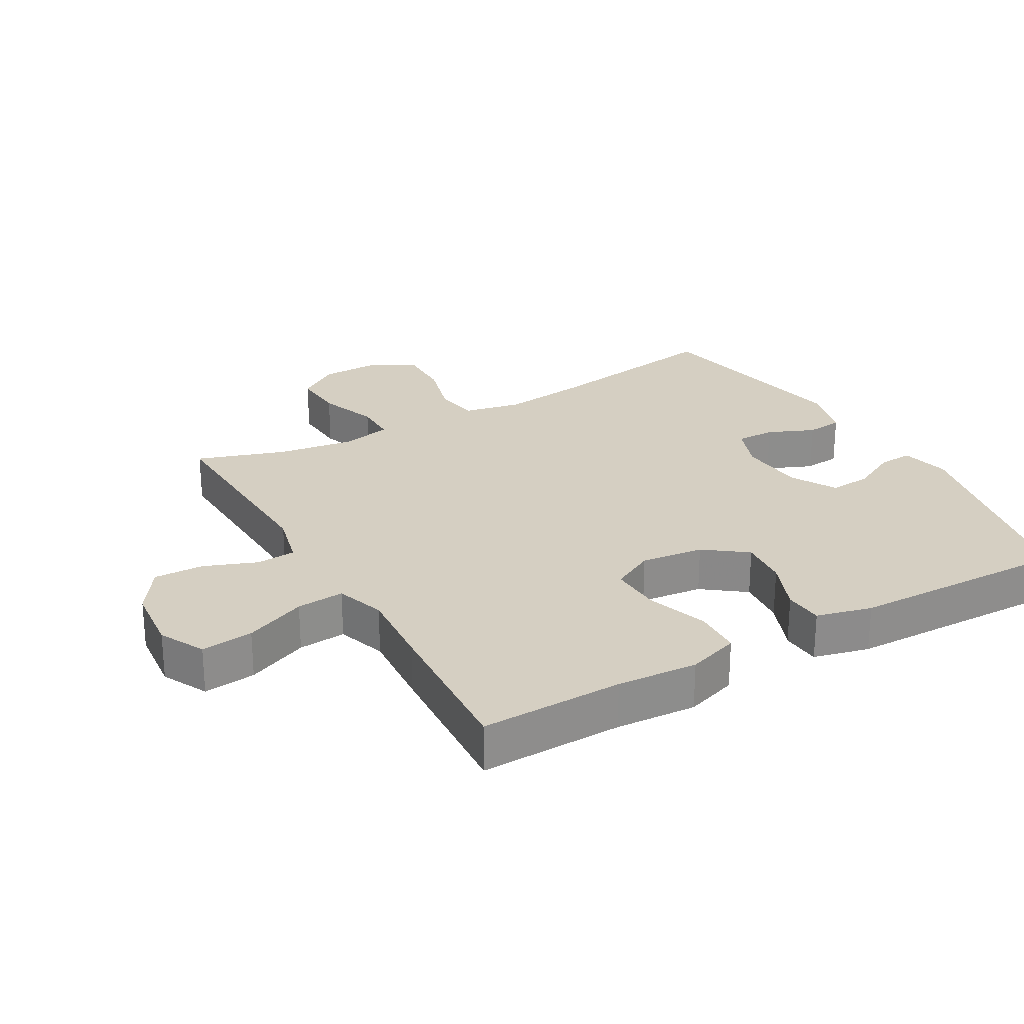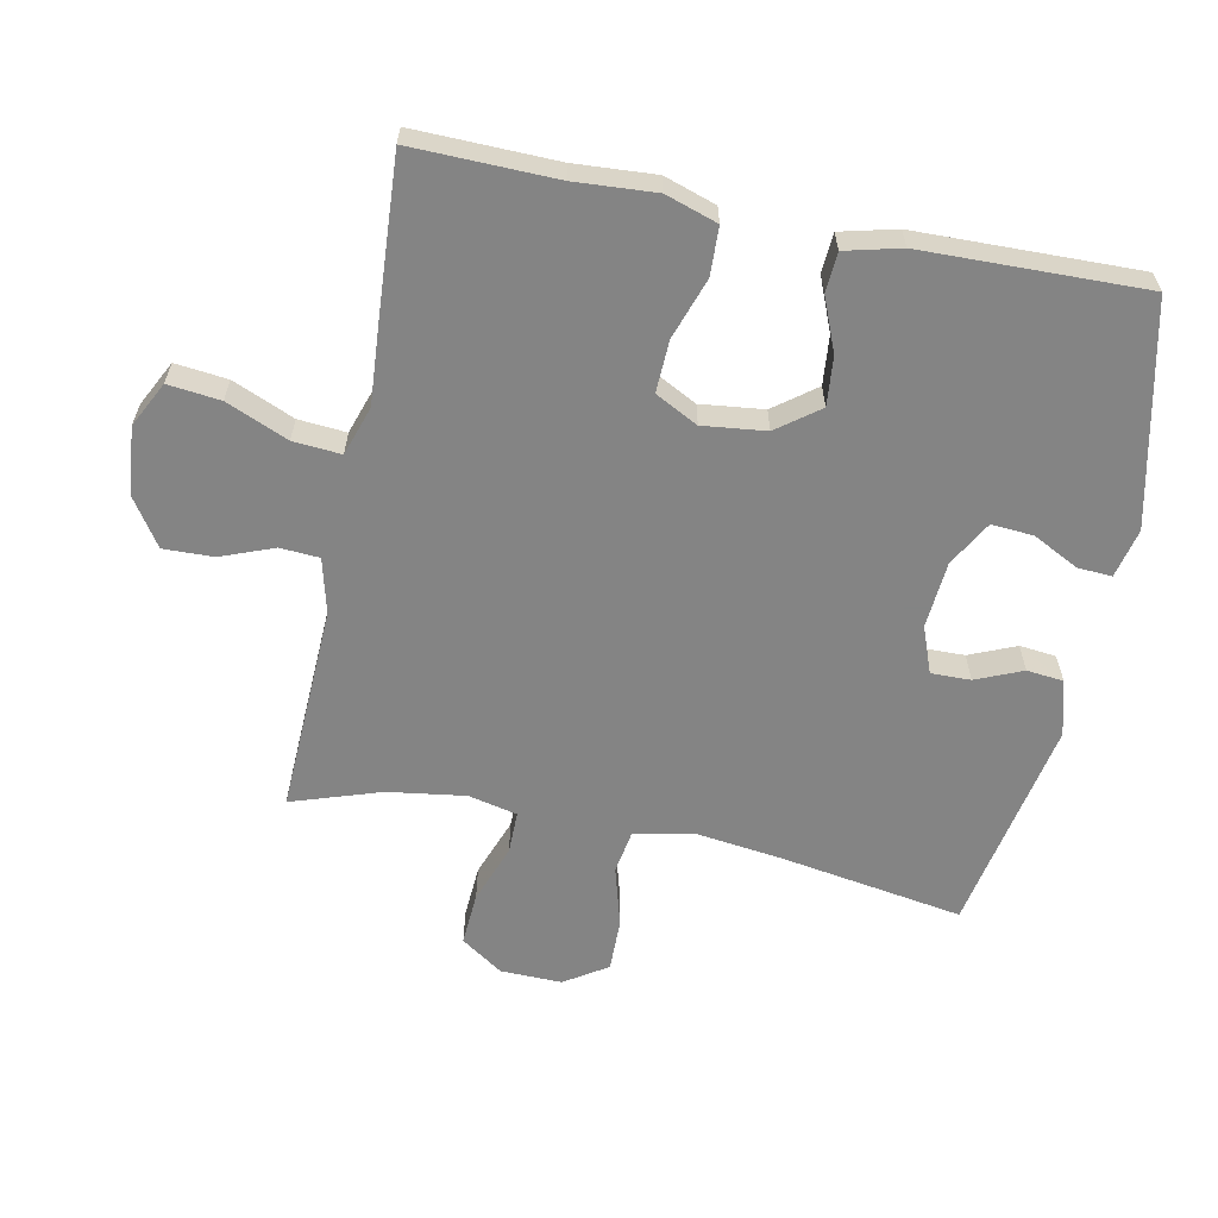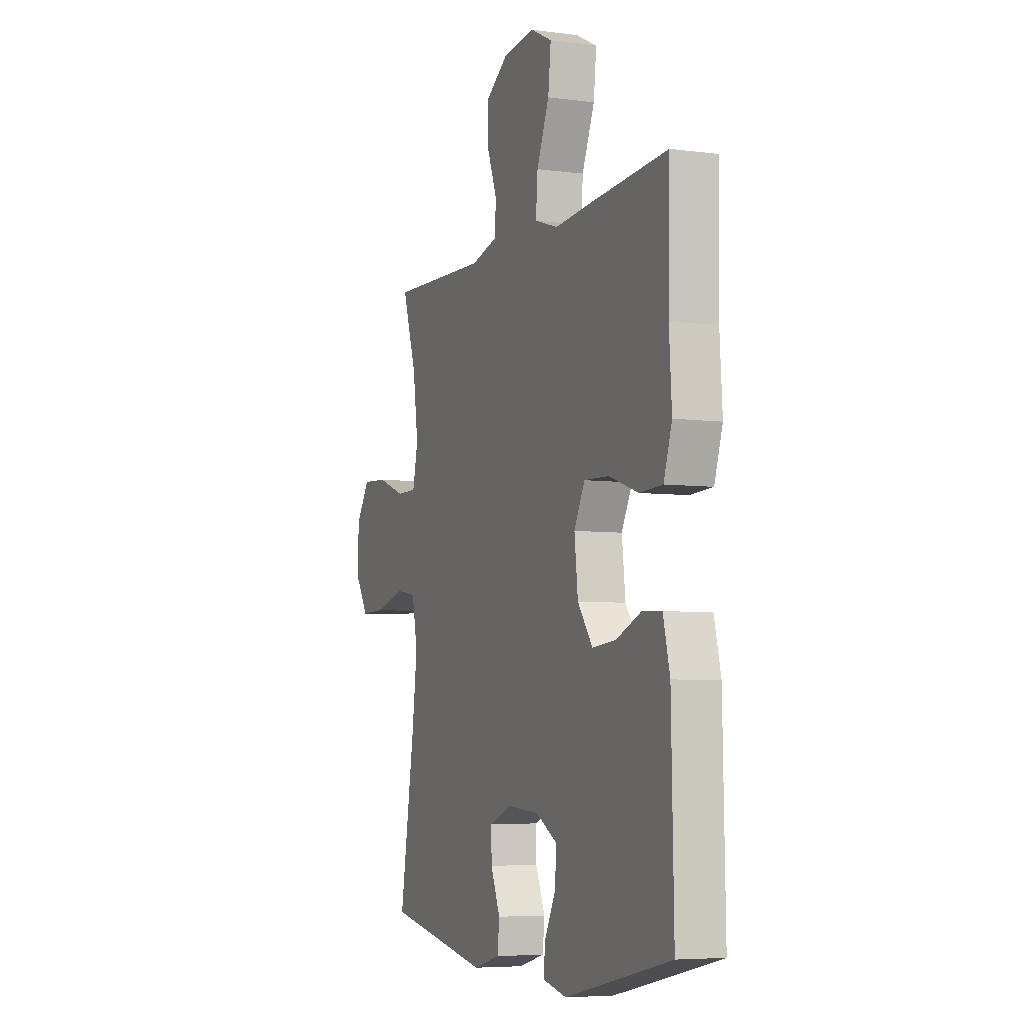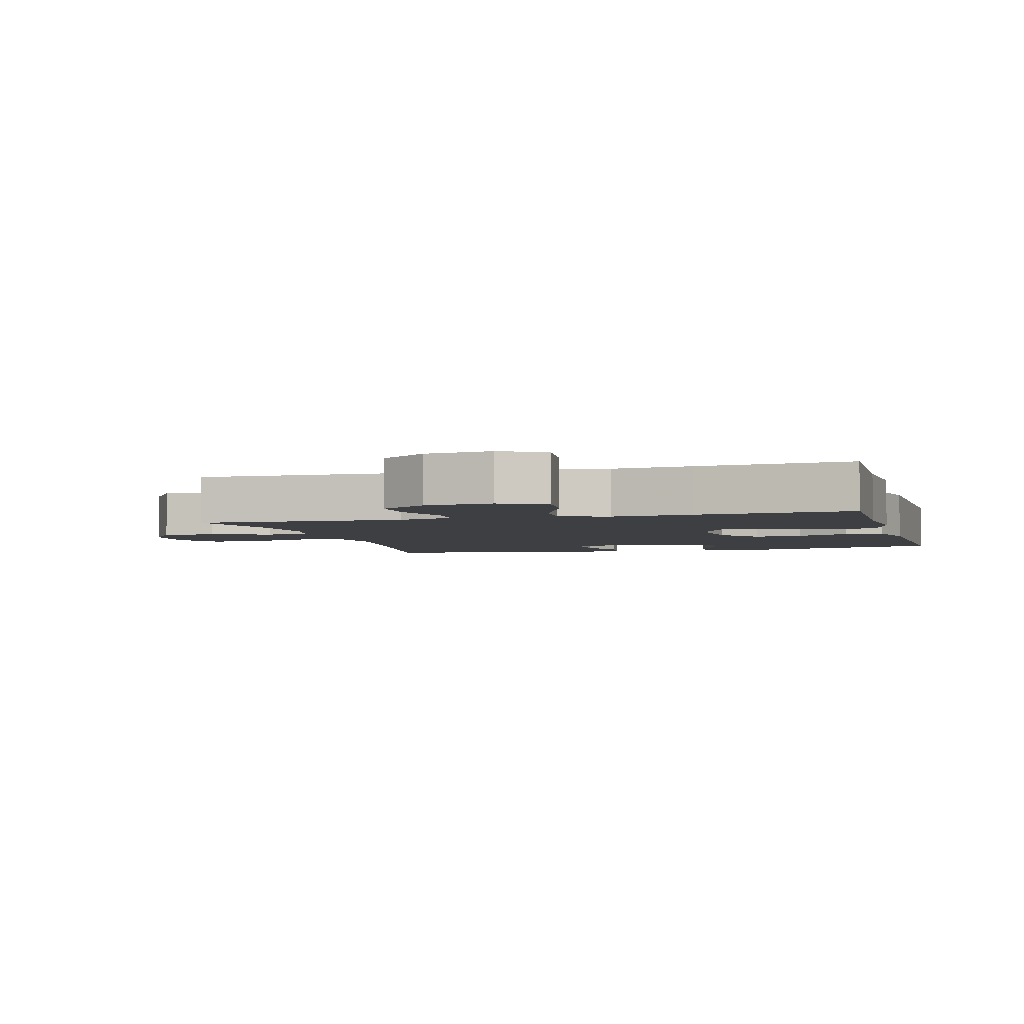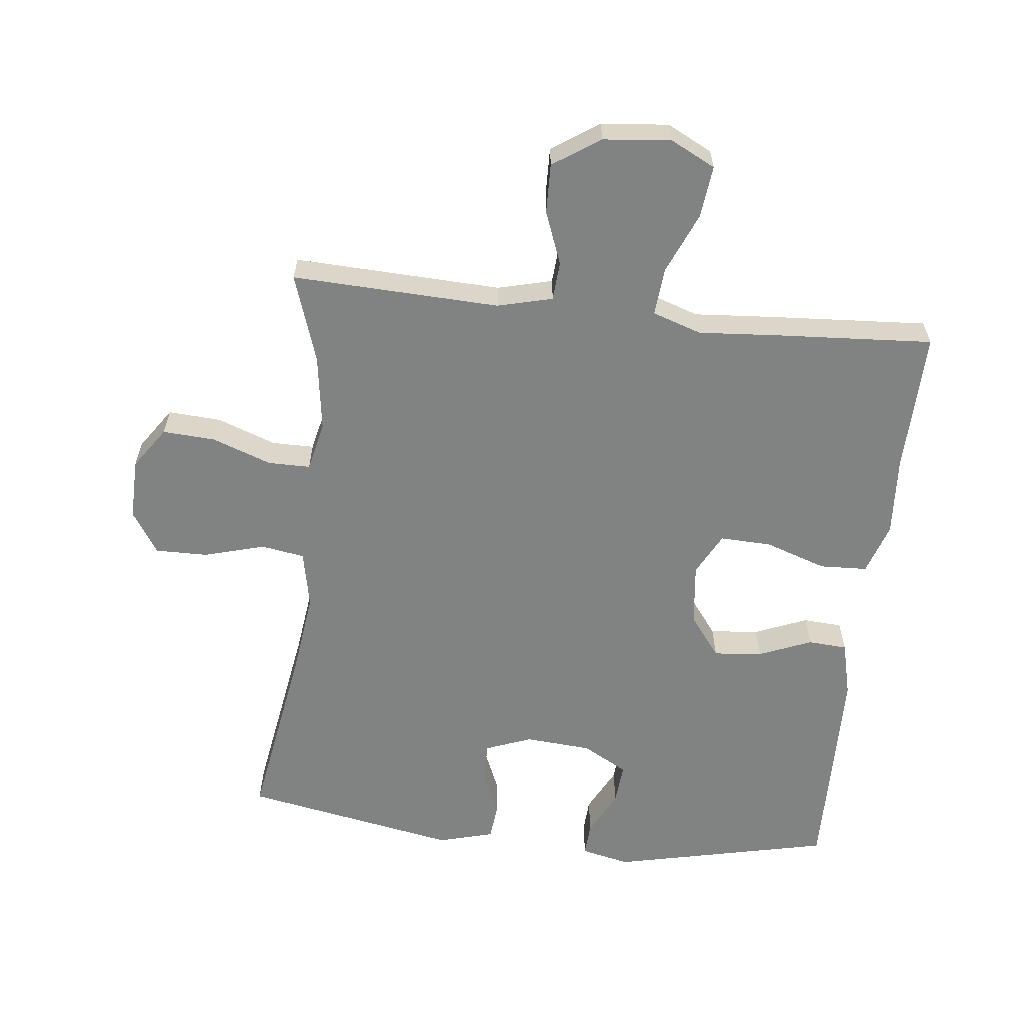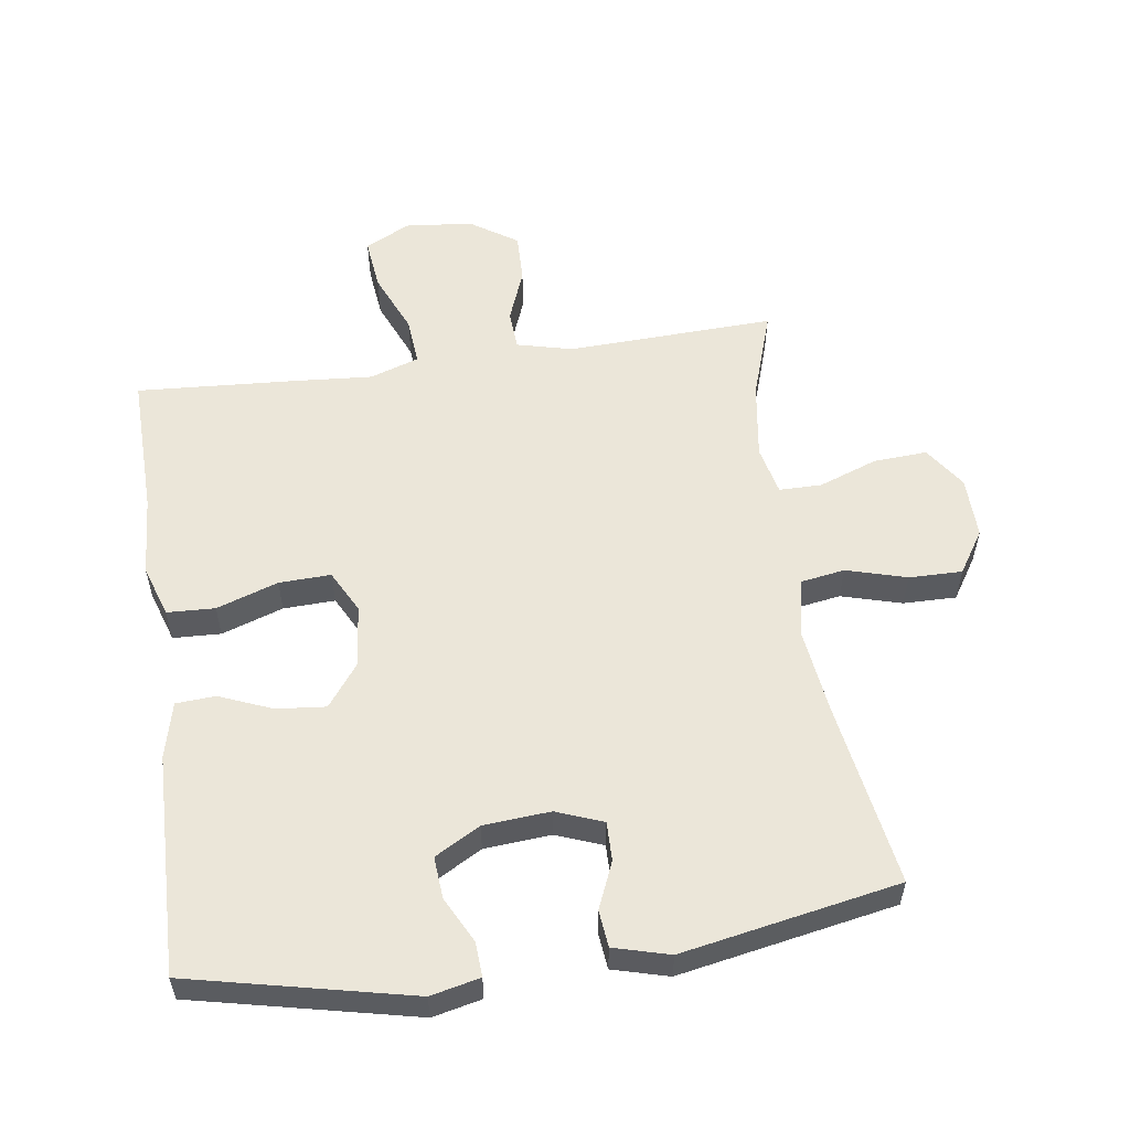
<metadata>
{"format":"obj","ext":"obj","renderer":"f3d","projection":"perspective","resolution":1024,"background":"white","views":[{"elev":25.9,"azim":60.3,"up":"+Y"},{"elev":-61.3,"azim":78.6,"up":"+Y"},{"elev":-5.9,"azim":68.2,"up":"+Z"},{"elev":-3.8,"azim":15.6,"up":"+Y"},{"elev":-60.6,"azim":-6.3,"up":"+Y"},{"elev":56.0,"azim":171.9,"up":"+Y"}]}
</metadata>
<code>
v -0.5 0.07 0.5
v -0.182 0.07 0.487
v -0.098 0.07 0.508
v -0.094 0.07 0.568
v -0.125 0.07 0.649
v -0.127 0.07 0.725
v -0.055 0.07 0.773
v 0.048 0.07 0.783
v 0.117 0.07 0.748
v 0.108 0.07 0.668
v 0.068 0.07 0.574
v 0.062 0.07 0.501
v 0.137 0.07 0.476
v 0.26 0.07 0.485
v 0.5 0.07 0.5
v 0.495 0.07 0.282
v 0.503 0.07 0.159
v 0.477 0.07 0.08
v 0.404 0.07 0.077
v 0.31 0.07 0.109
v 0.231 0.07 0.112
v 0.197 0.07 0.047
v 0.208 0.07 -0.049
v 0.256 0.07 -0.113
v 0.331 0.07 -0.106
v 0.412 0.07 -0.073
v 0.472 0.07 -0.077
v 0.493 0.07 -0.162
v 0.5 0.07 -0.5
v 0.163 0.07 -0.575
v 0.088 0.07 -0.558
v 0.091 0.07 -0.506
v 0.127 0.07 -0.436
v 0.132 0.07 -0.372
v 0.063 0.07 -0.333
v -0.039 0.07 -0.325
v -0.11 0.07 -0.352
v -0.109 0.07 -0.412
v -0.079 0.07 -0.483
v -0.085 0.07 -0.539
v -0.17 0.07 -0.562
v -0.5 0.07 -0.5
v -0.454 0.07 -0.219
v -0.437 0.07 -0.087
v -0.455 0.07 0.002
v -0.522 0.07 0.013
v -0.614 0.07 -0.013
v -0.695 0.07 -0.014
v -0.737 0.07 0.051
v -0.735 0.07 0.145
v -0.691 0.07 0.209
v -0.61 0.07 0.204
v -0.52 0.07 0.171
v -0.455 0.07 0.171
v -0.438 0.07 0.246
v -0.455 0.07 0.364
v -0.5 0 0.5
v -0.182 0 0.487
v -0.098 0 0.508
v -0.094 0 0.568
v -0.125 0 0.649
v -0.127 0 0.725
v -0.055 0 0.773
v 0.048 0 0.783
v 0.117 0 0.748
v 0.108 0 0.668
v 0.068 0 0.574
v 0.062 0 0.501
v 0.137 0 0.476
v 0.26 0 0.485
v 0.5 0 0.5
v 0.495 0 0.282
v 0.503 0 0.159
v 0.477 0 0.08
v 0.404 0 0.077
v 0.31 0 0.109
v 0.231 0 0.112
v 0.197 0 0.047
v 0.208 0 -0.049
v 0.256 0 -0.113
v 0.331 0 -0.106
v 0.412 0 -0.073
v 0.472 0 -0.077
v 0.493 0 -0.162
v 0.5 0 -0.5
v 0.163 0 -0.575
v 0.088 0 -0.558
v 0.091 0 -0.506
v 0.127 0 -0.436
v 0.132 0 -0.372
v 0.063 0 -0.333
v -0.039 0 -0.325
v -0.11 0 -0.352
v -0.109 0 -0.412
v -0.079 0 -0.483
v -0.085 0 -0.539
v -0.17 0 -0.562
v -0.5 0 -0.5
v -0.454 0 -0.219
v -0.437 0 -0.087
v -0.455 0 0.002
v -0.522 0 0.013
v -0.614 0 -0.013
v -0.695 0 -0.014
v -0.737 0 0.051
v -0.735 0 0.145
v -0.691 0 0.209
v -0.61 0 0.204
v -0.52 0 0.171
v -0.455 0 0.171
v -0.438 0 0.246
v -0.455 0 0.364
f 51 52 53
f 50 51 53
f 49 50 53
f 48 49 53
f 47 48 53
f 46 47 53
f 45 46 53 54
f 44 45 54 55
f 41 42 43
f 40 41 43
f 39 40 43
f 38 39 43
f 37 38 43 44
f 36 37 44 55
f 31 32 33
f 30 31 33
f 29 30 33
f 28 29 33
f 27 28 33
f 26 27 33
f 25 26 33
f 24 25 33 34
f 23 24 34 35
f 18 19 20
f 17 18 20
f 16 17 20
f 16 20 21
f 15 16 21
f 14 15 21
f 13 14 21
f 12 13 21 22
f 9 10 11
f 8 9 11
f 7 8 11
f 6 7 11
f 5 6 11
f 4 5 11
f 3 4 11 12
f 36 55 56
f 35 36 56
f 23 35 56
f 22 23 56
f 12 22 56
f 3 12 56
f 2 3 56
f 1 2 56
f 109 108 107
f 109 107 106
f 109 106 105
f 109 105 104
f 109 104 103
f 109 103 102
f 110 109 102 101
f 111 110 101 100
f 99 98 97
f 99 97 96
f 99 96 95
f 99 95 94
f 100 99 94 93
f 111 100 93 92
f 89 88 87
f 89 87 86
f 89 86 85
f 89 85 84
f 89 84 83
f 89 83 82
f 89 82 81
f 90 89 81 80
f 91 90 80 79
f 76 75 74
f 76 74 73
f 76 73 72
f 77 76 72
f 77 72 71
f 77 71 70
f 77 70 69
f 78 77 69 68
f 67 66 65
f 67 65 64
f 67 64 63
f 67 63 62
f 67 62 61
f 67 61 60
f 68 67 60 59
f 112 111 92
f 112 92 91
f 112 91 79
f 112 79 78
f 112 78 68
f 112 68 59
f 112 59 58
f 112 58 57
f 1 57 58 2
f 2 58 59 3
f 3 59 60 4
f 4 60 61 5
f 5 61 62 6
f 6 62 63 7
f 7 63 64 8
f 8 64 65 9
f 9 65 66 10
f 10 66 67 11
f 11 67 68 12
f 12 68 69 13
f 13 69 70 14
f 14 70 71 15
f 15 71 72 16
f 16 72 73 17
f 17 73 74 18
f 18 74 75 19
f 19 75 76 20
f 20 76 77 21
f 21 77 78 22
f 22 78 79 23
f 23 79 80 24
f 24 80 81 25
f 25 81 82 26
f 26 82 83 27
f 27 83 84 28
f 28 84 85 29
f 29 85 86 30
f 30 86 87 31
f 31 87 88 32
f 32 88 89 33
f 33 89 90 34
f 34 90 91 35
f 35 91 92 36
f 36 92 93 37
f 37 93 94 38
f 38 94 95 39
f 39 95 96 40
f 40 96 97 41
f 41 97 98 42
f 42 98 99 43
f 43 99 100 44
f 44 100 101 45
f 45 101 102 46
f 46 102 103 47
f 47 103 104 48
f 48 104 105 49
f 49 105 106 50
f 50 106 107 51
f 51 107 108 52
f 52 108 109 53
f 53 109 110 54
f 54 110 111 55
f 55 111 112 56
f 56 112 57 1

</code>
